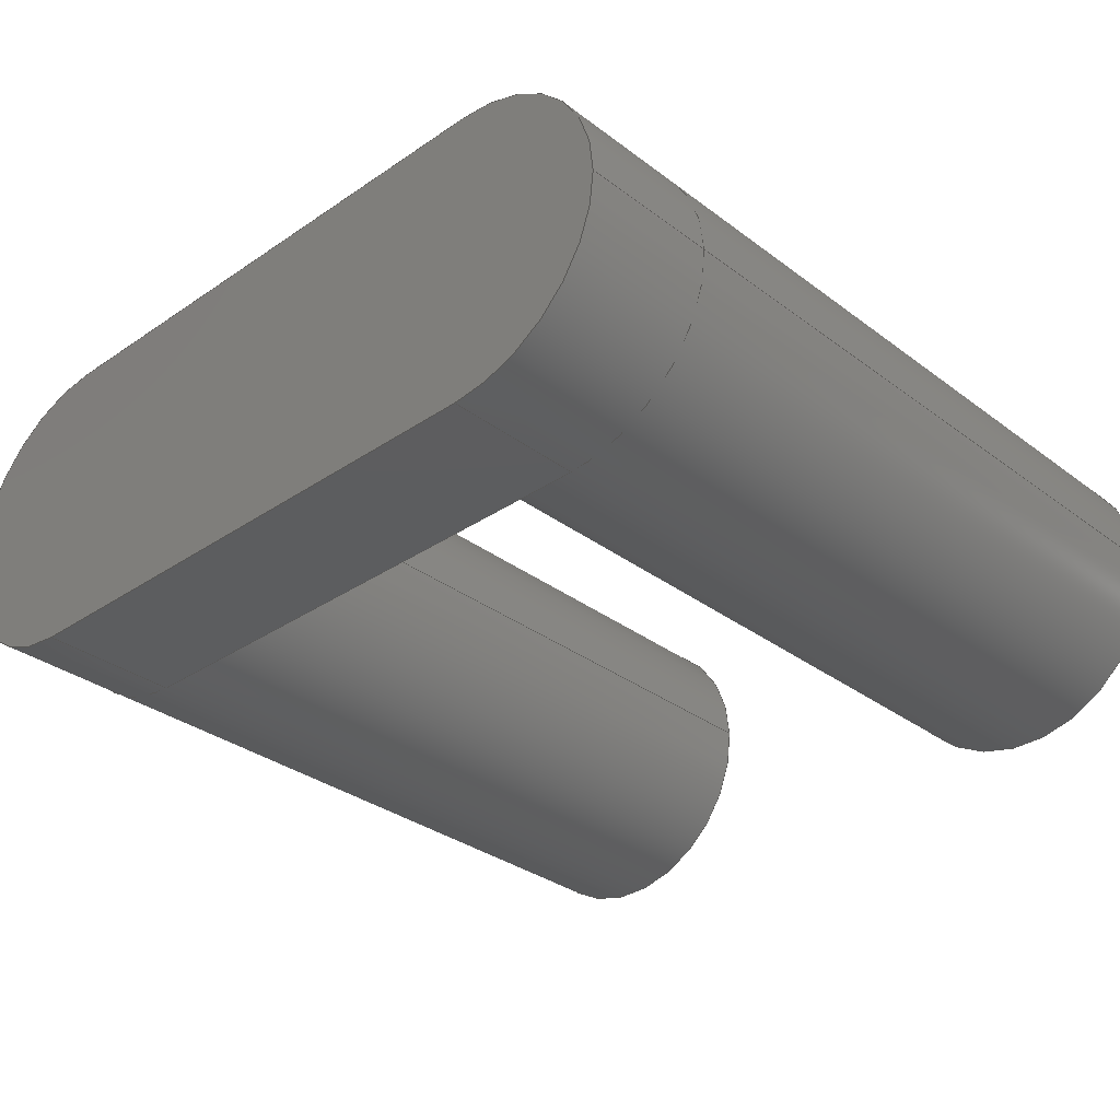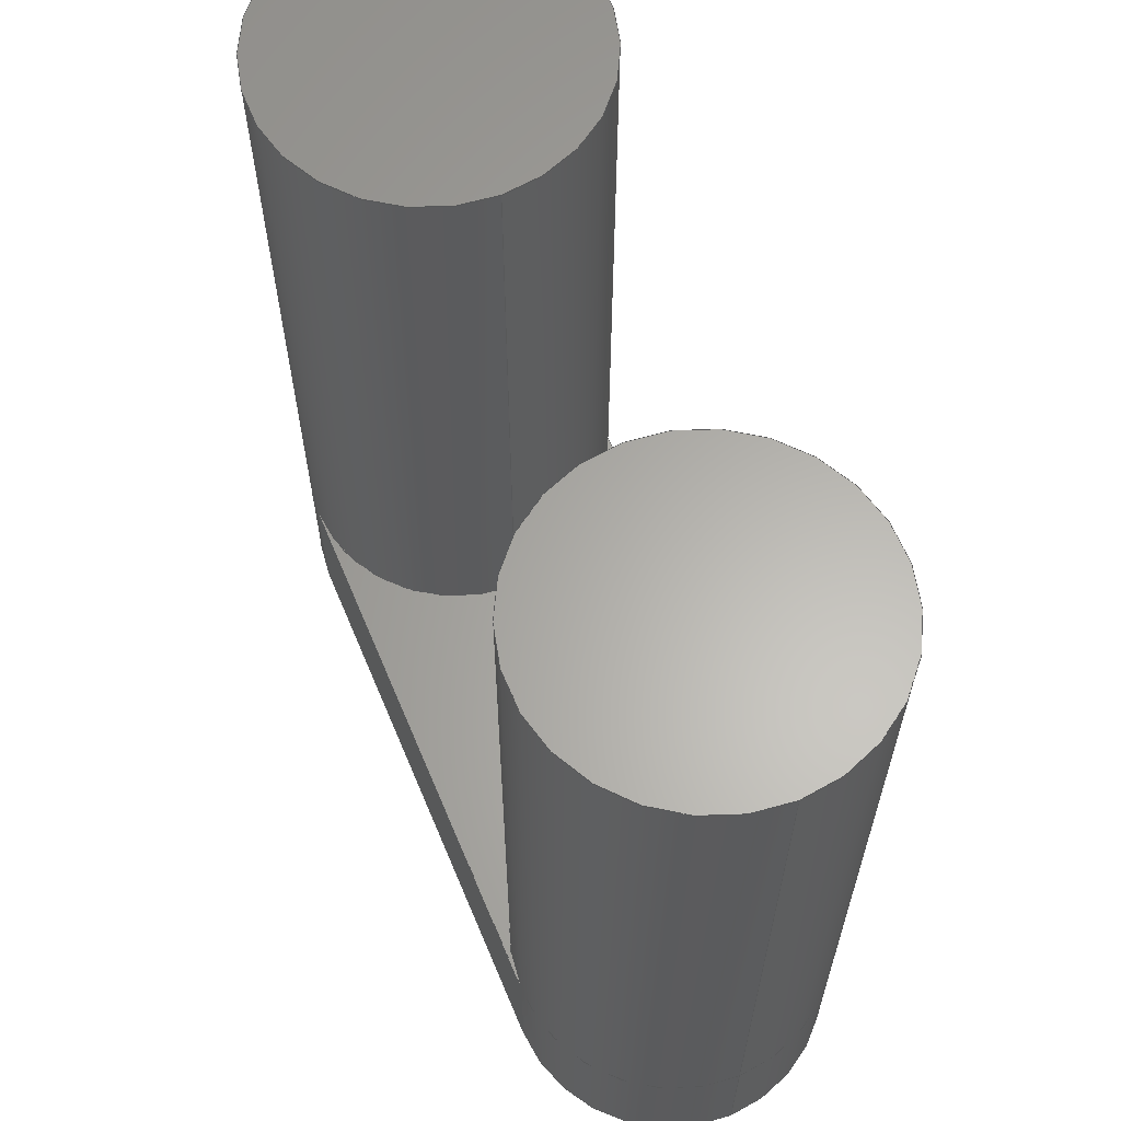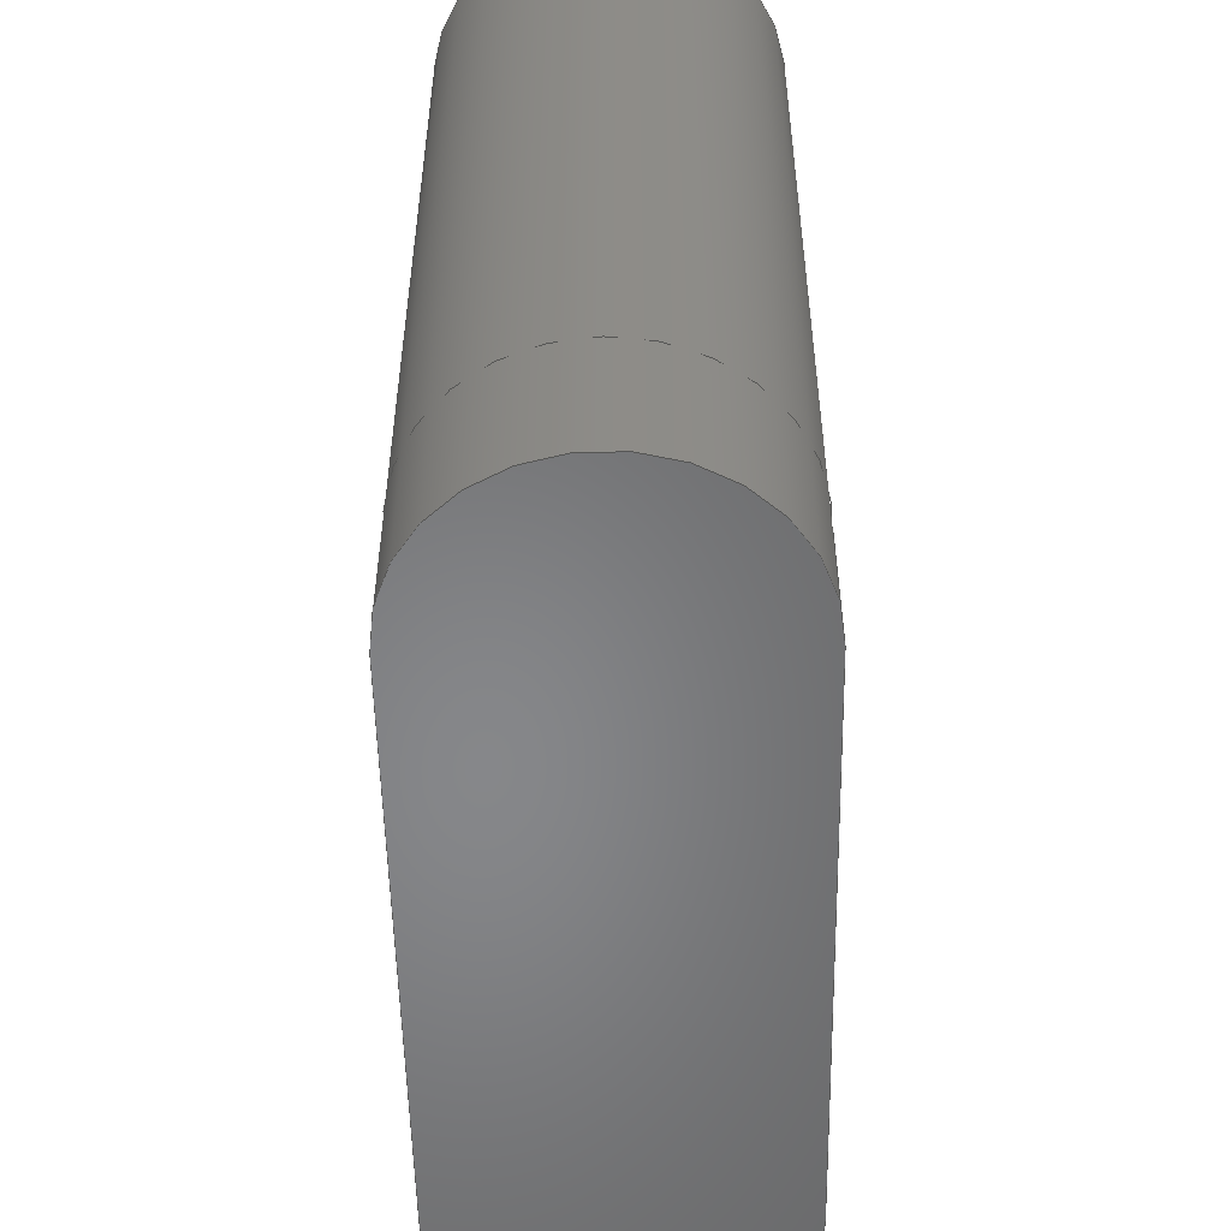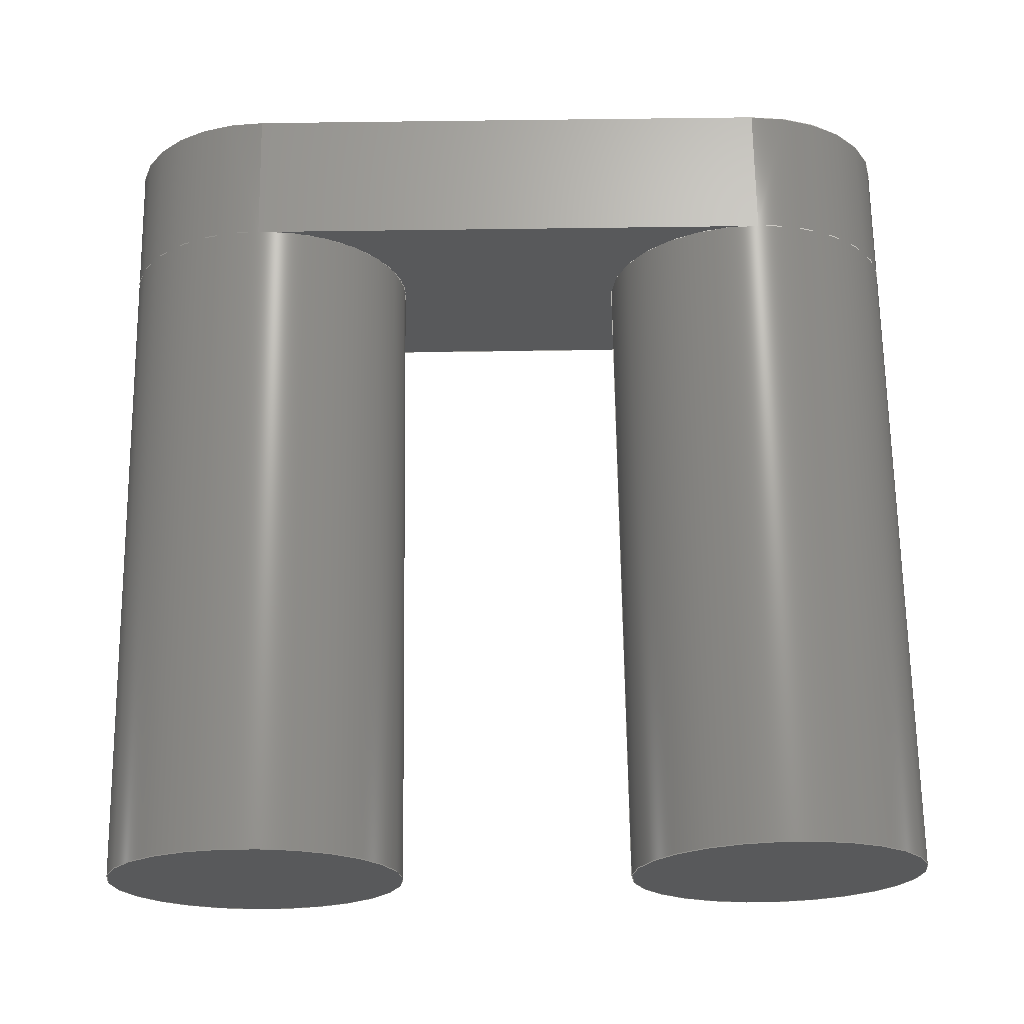
<metadata>
{"format":"step","ext":"step","renderer":"f3d","projection":"perspective","resolution":1024,"background":"white","views":[{"elev":-32.0,"azim":43.6,"up":"+Z"},{"elev":63.1,"azim":67.3,"up":"+Y"},{"elev":-53.7,"azim":-88.9,"up":"+Y"},{"elev":68.6,"azim":179.2,"up":"+Z"}]}
</metadata>
<code>
ISO-10303-21;
DATA;
#1=MECHANICAL_DESIGN_GEOMETRIC_PRESENTATION_REPRESENTATION('',(#11),#279);
#2=GEOMETRICALLY_BOUNDED_WIREFRAME_SHAPE_REPRESENTATION('',(#3),#278);
#3=GEOMETRIC_CURVE_SET('Sketch1',(#7,#8,#9,#10,#23,#24));
#4=SHAPE_REPRESENTATION_RELATIONSHIP('SRR','None',#286,#6);
#5=SHAPE_REPRESENTATION_RELATIONSHIP('SRR','None',#286,#2);
#6=ADVANCED_BREP_SHAPE_REPRESENTATION('',(#12),#278);
#7=POLYLINE('',(#266,#267));
#8=POLYLINE('',(#268,#269));
#9=POLYLINE('',(#270,#271));
#10=POLYLINE('',(#272,#273));
#11=STYLED_ITEM('',(#295),#12);
#12=MANIFOLD_SOLID_BREP('Solid1',#141);
#13=CYLINDRICAL_SURFACE('',#171,2.25);
#14=CYLINDRICAL_SURFACE('',#174,2.25);
#15=CIRCLE('',#164,2.25);
#16=CIRCLE('',#165,2.25);
#17=CIRCLE('',#166,2.25);
#18=CIRCLE('',#168,2.25);
#19=CIRCLE('',#169,2.25);
#20=CIRCLE('',#170,2.25);
#21=CIRCLE('',#172,2.25);
#22=CIRCLE('',#175,2.25);
#23=CIRCLE('',#177,2.25);
#24=CIRCLE('',#178,2.25);
#25=FACE_OUTER_BOUND('',#33,.T.);
#26=FACE_OUTER_BOUND('',#34,.T.);
#27=FACE_OUTER_BOUND('',#35,.T.);
#28=FACE_OUTER_BOUND('',#36,.T.);
#29=FACE_OUTER_BOUND('',#37,.T.);
#30=FACE_OUTER_BOUND('',#38,.T.);
#31=FACE_OUTER_BOUND('',#39,.T.);
#32=FACE_OUTER_BOUND('',#40,.T.);
#33=EDGE_LOOP('',(#91,#92,#93,#94));
#34=EDGE_LOOP('',(#95,#96,#97,#98));
#35=EDGE_LOOP('',(#99,#100,#101,#102,#103));
#36=EDGE_LOOP('',(#104,#105,#106,#107,#108));
#37=EDGE_LOOP('',(#109,#110,#111,#112,#113,#114,#115,#116));
#38=EDGE_LOOP('',(#117));
#39=EDGE_LOOP('',(#118,#119,#120,#121,#122,#123,#124,#125));
#40=EDGE_LOOP('',(#126));
#41=LINE('',#231,#51);
#42=LINE('',#233,#52);
#43=LINE('',#235,#53);
#44=LINE('',#236,#54);
#45=LINE('',#240,#55);
#46=LINE('',#242,#56);
#47=LINE('',#244,#57);
#48=LINE('',#245,#58);
#49=LINE('',#259,#59);
#50=LINE('',#264,#60);
#51=VECTOR('',#183,10);
#52=VECTOR('',#184,10);
#53=VECTOR('',#185,10);
#54=VECTOR('',#186,10);
#55=VECTOR('',#189,10);
#56=VECTOR('',#190,10);
#57=VECTOR('',#191,10);
#58=VECTOR('',#192,10);
#59=VECTOR('',#213,2.25);
#60=VECTOR('',#220,2.25);
#61=VERTEX_POINT('',#229);
#62=VERTEX_POINT('',#230);
#63=VERTEX_POINT('',#232);
#64=VERTEX_POINT('',#234);
#65=VERTEX_POINT('',#238);
#66=VERTEX_POINT('',#239);
#67=VERTEX_POINT('',#241);
#68=VERTEX_POINT('',#243);
#69=VERTEX_POINT('',#248);
#70=VERTEX_POINT('',#252);
#71=VERTEX_POINT('',#257);
#72=VERTEX_POINT('',#262);
#73=EDGE_CURVE('',#61,#62,#41,.T.);
#74=EDGE_CURVE('',#61,#63,#42,.T.);
#75=EDGE_CURVE('',#64,#63,#43,.T.);
#76=EDGE_CURVE('',#62,#64,#44,.T.);
#77=EDGE_CURVE('',#65,#66,#45,.T.);
#78=EDGE_CURVE('',#65,#67,#46,.T.);
#79=EDGE_CURVE('',#68,#67,#47,.T.);
#80=EDGE_CURVE('',#66,#68,#48,.T.);
#81=EDGE_CURVE('',#61,#66,#15,.T.);
#82=EDGE_CURVE('',#69,#62,#16,.T.);
#83=EDGE_CURVE('',#65,#69,#17,.T.);
#84=EDGE_CURVE('',#63,#70,#18,.T.);
#85=EDGE_CURVE('',#70,#68,#19,.T.);
#86=EDGE_CURVE('',#67,#64,#20,.T.);
#87=EDGE_CURVE('',#71,#71,#21,.T.);
#88=EDGE_CURVE('',#71,#69,#49,.T.);
#89=EDGE_CURVE('',#72,#72,#22,.T.);
#90=EDGE_CURVE('',#72,#70,#50,.T.);
#91=ORIENTED_EDGE('',*,*,#73,.F.);
#92=ORIENTED_EDGE('',*,*,#74,.T.);
#93=ORIENTED_EDGE('',*,*,#75,.F.);
#94=ORIENTED_EDGE('',*,*,#76,.F.);
#95=ORIENTED_EDGE('',*,*,#77,.F.);
#96=ORIENTED_EDGE('',*,*,#78,.T.);
#97=ORIENTED_EDGE('',*,*,#79,.F.);
#98=ORIENTED_EDGE('',*,*,#80,.F.);
#99=ORIENTED_EDGE('',*,*,#81,.F.);
#100=ORIENTED_EDGE('',*,*,#73,.T.);
#101=ORIENTED_EDGE('',*,*,#82,.F.);
#102=ORIENTED_EDGE('',*,*,#83,.F.);
#103=ORIENTED_EDGE('',*,*,#77,.T.);
#104=ORIENTED_EDGE('',*,*,#84,.T.);
#105=ORIENTED_EDGE('',*,*,#85,.T.);
#106=ORIENTED_EDGE('',*,*,#79,.T.);
#107=ORIENTED_EDGE('',*,*,#86,.T.);
#108=ORIENTED_EDGE('',*,*,#75,.T.);
#109=ORIENTED_EDGE('',*,*,#87,.F.);
#110=ORIENTED_EDGE('',*,*,#88,.T.);
#111=ORIENTED_EDGE('',*,*,#82,.T.);
#112=ORIENTED_EDGE('',*,*,#76,.T.);
#113=ORIENTED_EDGE('',*,*,#86,.F.);
#114=ORIENTED_EDGE('',*,*,#78,.F.);
#115=ORIENTED_EDGE('',*,*,#83,.T.);
#116=ORIENTED_EDGE('',*,*,#88,.F.);
#117=ORIENTED_EDGE('',*,*,#87,.T.);
#118=ORIENTED_EDGE('',*,*,#89,.F.);
#119=ORIENTED_EDGE('',*,*,#90,.T.);
#120=ORIENTED_EDGE('',*,*,#84,.F.);
#121=ORIENTED_EDGE('',*,*,#74,.F.);
#122=ORIENTED_EDGE('',*,*,#81,.T.);
#123=ORIENTED_EDGE('',*,*,#80,.T.);
#124=ORIENTED_EDGE('',*,*,#85,.F.);
#125=ORIENTED_EDGE('',*,*,#90,.F.);
#126=ORIENTED_EDGE('',*,*,#89,.T.);
#127=PLANE('',#161);
#128=PLANE('',#162);
#129=PLANE('',#163);
#130=PLANE('',#167);
#131=PLANE('',#173);
#132=PLANE('',#176);
#133=ADVANCED_FACE('',(#25),#127,.T.);
#134=ADVANCED_FACE('',(#26),#128,.T.);
#135=ADVANCED_FACE('',(#27),#129,.T.);
#136=ADVANCED_FACE('',(#28),#130,.F.);
#137=ADVANCED_FACE('',(#29),#13,.T.);
#138=ADVANCED_FACE('',(#30),#131,.T.);
#139=ADVANCED_FACE('',(#31),#14,.T.);
#140=ADVANCED_FACE('',(#32),#132,.T.);
#141=CLOSED_SHELL('',(#133,#134,#135,#136,#137,#138,#139,#140));
#142=DERIVED_UNIT_ELEMENT(#144,1);
#143=DERIVED_UNIT_ELEMENT(#281,3);
#144=(
MASS_UNIT()
NAMED_UNIT(*)
SI_UNIT($,.GRAM.)
);
#145=DERIVED_UNIT((#142,#143));
#146=MEASURE_REPRESENTATION_ITEM('density measure',
POSITIVE_RATIO_MEASURE(1),#145);
#147=PROPERTY_DEFINITION_REPRESENTATION(#152,#149);
#148=PROPERTY_DEFINITION_REPRESENTATION(#153,#150);
#149=REPRESENTATION('material name',(#151),#278);
#150=REPRESENTATION('density',(#146),#278);
#151=DESCRIPTIVE_REPRESENTATION_ITEM('Generic','Generic');
#152=PROPERTY_DEFINITION('material property','material name',#288);
#153=PROPERTY_DEFINITION('material property','density of part',#288);
#154=DATE_TIME_ROLE('creation_date');
#155=APPLIED_DATE_AND_TIME_ASSIGNMENT(#156,#154,(#288));
#156=DATE_AND_TIME(#157,#158);
#157=CALENDAR_DATE(2021,30,11);
#158=LOCAL_TIME(0,0,0,#159);
#159=COORDINATED_UNIVERSAL_TIME_OFFSET(0,0,.BEHIND.);
#160=AXIS2_PLACEMENT_3D('placement',#227,#179,#180);
#161=AXIS2_PLACEMENT_3D('',#228,#181,#182);
#162=AXIS2_PLACEMENT_3D('',#237,#187,#188);
#163=AXIS2_PLACEMENT_3D('',#246,#193,#194);
#164=AXIS2_PLACEMENT_3D('',#247,#195,#196);
#165=AXIS2_PLACEMENT_3D('',#249,#197,#198);
#166=AXIS2_PLACEMENT_3D('',#250,#199,#200);
#167=AXIS2_PLACEMENT_3D('',#251,#201,#202);
#168=AXIS2_PLACEMENT_3D('',#253,#203,#204);
#169=AXIS2_PLACEMENT_3D('',#254,#205,#206);
#170=AXIS2_PLACEMENT_3D('',#255,#207,#208);
#171=AXIS2_PLACEMENT_3D('',#256,#209,#210);
#172=AXIS2_PLACEMENT_3D('',#258,#211,#212);
#173=AXIS2_PLACEMENT_3D('',#260,#214,#215);
#174=AXIS2_PLACEMENT_3D('',#261,#216,#217);
#175=AXIS2_PLACEMENT_3D('',#263,#218,#219);
#176=AXIS2_PLACEMENT_3D('',#265,#221,#222);
#177=AXIS2_PLACEMENT_3D('',#274,#223,#224);
#178=AXIS2_PLACEMENT_3D('',#275,#225,#226);
#179=DIRECTION('axis',(0,0,1));
#180=DIRECTION('refdir',(1,0,0));
#181=DIRECTION('center_axis',(0,0,-1));
#182=DIRECTION('ref_axis',(1,0,0));
#183=DIRECTION('',(-1,0,0));
#184=DIRECTION('',(0,-1,0));
#185=DIRECTION('',(1,0,0));
#186=DIRECTION('',(0,-1,0));
#187=DIRECTION('center_axis',(0,0,1));
#188=DIRECTION('ref_axis',(-1,0,0));
#189=DIRECTION('',(1,0,0));
#190=DIRECTION('',(0,-1,0));
#191=DIRECTION('',(-1,0,0));
#192=DIRECTION('',(0,-1,0));
#193=DIRECTION('center_axis',(0,1,0));
#194=DIRECTION('ref_axis',(0,0,1));
#195=DIRECTION('center_axis',(0,1,0));
#196=DIRECTION('ref_axis',(-1,0,0));
#197=DIRECTION('center_axis',(0,1,0));
#198=DIRECTION('ref_axis',(-1,0,0));
#199=DIRECTION('center_axis',(0,1,0));
#200=DIRECTION('ref_axis',(-1,0,0));
#201=DIRECTION('center_axis',(0,1,0));
#202=DIRECTION('ref_axis',(0,0,1));
#203=DIRECTION('center_axis',(0,-1,0));
#204=DIRECTION('ref_axis',(-1,0,0));
#205=DIRECTION('center_axis',(0,-1,0));
#206=DIRECTION('ref_axis',(-1,0,0));
#207=DIRECTION('center_axis',(0,-1,0));
#208=DIRECTION('ref_axis',(-1,0,0));
#209=DIRECTION('center_axis',(0,1,0));
#210=DIRECTION('ref_axis',(-1,0,0));
#211=DIRECTION('center_axis',(0,1,0));
#212=DIRECTION('ref_axis',(-1,0,0));
#213=DIRECTION('',(0,-1,0));
#214=DIRECTION('center_axis',(0,1,0));
#215=DIRECTION('ref_axis',(0,0,1));
#216=DIRECTION('center_axis',(0,1,0));
#217=DIRECTION('ref_axis',(-1,0,0));
#218=DIRECTION('center_axis',(0,1,0));
#219=DIRECTION('ref_axis',(-1,0,0));
#220=DIRECTION('',(0,-1,0));
#221=DIRECTION('center_axis',(0,1,0));
#222=DIRECTION('ref_axis',(0,0,1));
#223=DIRECTION('center_axis',(0,1,0));
#224=DIRECTION('ref_axis',(-1,0,0));
#225=DIRECTION('center_axis',(0,1,0));
#226=DIRECTION('ref_axis',(-1,0,0));
#227=CARTESIAN_POINT('',(0,0,0));
#228=CARTESIAN_POINT('Origin',(-7.266,0,12.28));
#229=CARTESIAN_POINT('',(0.7344,0,12.28));
#230=CARTESIAN_POINT('',(-7.266,0,12.28));
#231=CARTESIAN_POINT('',(0.7344,0,12.28));
#232=CARTESIAN_POINT('',(0.7344,-2,12.28));
#233=CARTESIAN_POINT('',(0.7344,0,12.28));
#234=CARTESIAN_POINT('',(-7.266,-2,12.28));
#235=CARTESIAN_POINT('',(0.7344,-2,12.28));
#236=CARTESIAN_POINT('',(-7.266,0,12.28));
#237=CARTESIAN_POINT('Origin',(0.7344,0,16.78));
#238=CARTESIAN_POINT('',(-7.266,0,16.78));
#239=CARTESIAN_POINT('',(0.7344,0,16.78));
#240=CARTESIAN_POINT('',(-7.266,0,16.78));
#241=CARTESIAN_POINT('',(-7.266,-2,16.78));
#242=CARTESIAN_POINT('',(-7.266,0,16.78));
#243=CARTESIAN_POINT('',(0.7344,-2,16.78));
#244=CARTESIAN_POINT('',(-7.266,-2,16.78));
#245=CARTESIAN_POINT('',(0.7344,0,16.78));
#246=CARTESIAN_POINT('Origin',(-3.266,0,14.53));
#247=CARTESIAN_POINT('Origin',(0.7344,0,14.53));
#248=CARTESIAN_POINT('',(-5.016,0,14.53));
#249=CARTESIAN_POINT('Origin',(-7.266,0,14.53));
#250=CARTESIAN_POINT('Origin',(-7.266,0,14.53));
#251=CARTESIAN_POINT('Origin',(-3.266,-2,14.53));
#252=CARTESIAN_POINT('',(2.984,-2,14.53));
#253=CARTESIAN_POINT('Origin',(0.7344,-2,14.53));
#254=CARTESIAN_POINT('Origin',(0.7344,-2,14.53));
#255=CARTESIAN_POINT('Origin',(-7.266,-2,14.53));
#256=CARTESIAN_POINT('Origin',(-7.266,0,14.53));
#257=CARTESIAN_POINT('',(-5.016,10,14.53));
#258=CARTESIAN_POINT('Origin',(-7.266,10,14.53));
#259=CARTESIAN_POINT('',(-5.016,0,14.53));
#260=CARTESIAN_POINT('Origin',(-7.266,10,14.53));
#261=CARTESIAN_POINT('Origin',(0.7344,0,14.53));
#262=CARTESIAN_POINT('',(2.984,10,14.53));
#263=CARTESIAN_POINT('Origin',(0.7344,10,14.53));
#264=CARTESIAN_POINT('',(2.984,0,14.53));
#265=CARTESIAN_POINT('Origin',(0.7344,10,14.53));
#266=CARTESIAN_POINT('polyline point',(-7.266,0,16.78));
#267=CARTESIAN_POINT('polyline point',(0.7344,0,16.78));
#268=CARTESIAN_POINT('polyline point',(0.7344,0,16.78));
#269=CARTESIAN_POINT('polyline point',(0.7344,0,12.28));
#270=CARTESIAN_POINT('polyline point',(0.7344,0,12.28));
#271=CARTESIAN_POINT('polyline point',(-7.266,0,12.28));
#272=CARTESIAN_POINT('polyline point',(-7.266,0,12.28));
#273=CARTESIAN_POINT('polyline point',(-7.266,0,16.78));
#274=CARTESIAN_POINT('Origin',(0.7344,0,14.53));
#275=CARTESIAN_POINT('Origin',(-7.266,0,14.53));
#276=UNCERTAINTY_MEASURE_WITH_UNIT(LENGTH_MEASURE(0.01),#280,
'DISTANCE_ACCURACY_VALUE',
'Maximum model space distance between geometric entities at asserted c
onnectivities');
#277=UNCERTAINTY_MEASURE_WITH_UNIT(LENGTH_MEASURE(0.01),#280,
'DISTANCE_ACCURACY_VALUE',
'Maximum model space distance between geometric entities at asserted c
onnectivities');
#278=(
GEOMETRIC_REPRESENTATION_CONTEXT(3)
GLOBAL_UNCERTAINTY_ASSIGNED_CONTEXT((#276))
GLOBAL_UNIT_ASSIGNED_CONTEXT((#280,#282,#283))
REPRESENTATION_CONTEXT('','3D')
);
#279=(
GEOMETRIC_REPRESENTATION_CONTEXT(3)
GLOBAL_UNCERTAINTY_ASSIGNED_CONTEXT((#277))
GLOBAL_UNIT_ASSIGNED_CONTEXT((#280,#282,#283))
REPRESENTATION_CONTEXT('','3D')
);
#280=(
LENGTH_UNIT()
NAMED_UNIT(*)
SI_UNIT(.MILLI.,.METRE.)
);
#281=(
LENGTH_UNIT()
NAMED_UNIT(*)
SI_UNIT(.CENTI.,.METRE.)
);
#282=(
NAMED_UNIT(*)
PLANE_ANGLE_UNIT()
SI_UNIT($,.RADIAN.)
);
#283=(
NAMED_UNIT(*)
SI_UNIT($,.STERADIAN.)
SOLID_ANGLE_UNIT()
);
#284=SHAPE_DEFINITION_REPRESENTATION(#285,#286);
#285=PRODUCT_DEFINITION_SHAPE('',$,#288);
#286=SHAPE_REPRESENTATION('',(#160),#278);
#287=PRODUCT_DEFINITION_CONTEXT('part definition',#292,'design');
#288=PRODUCT_DEFINITION('mini-bracket','mini-bracket',#289,#287);
#289=PRODUCT_DEFINITION_FORMATION('',$,#294);
#290=PRODUCT_RELATED_PRODUCT_CATEGORY('mini-bracket','mini-bracket',(#294));
#291=APPLICATION_PROTOCOL_DEFINITION('international standard',
'automotive_design',2009,#292);
#292=APPLICATION_CONTEXT(
'Core Data for Automotive Mechanical Design Process');
#293=PRODUCT_CONTEXT('part definition',#292,'mechanical');
#294=PRODUCT('mini-bracket','mini-bracket',$,(#293));
#295=PRESENTATION_STYLE_ASSIGNMENT((#296));
#296=SURFACE_STYLE_USAGE(.BOTH.,#299);
#297=SURFACE_STYLE_RENDERING_WITH_PROPERTIES($,#303,(#298));
#298=SURFACE_STYLE_TRANSPARENT(0);
#299=SURFACE_SIDE_STYLE('',(#300,#297));
#300=SURFACE_STYLE_FILL_AREA(#301);
#301=FILL_AREA_STYLE('',(#302));
#302=FILL_AREA_STYLE_COLOUR('',#303);
#303=COLOUR_RGB('',0.749,0.749,0.749);
ENDSEC;
END-ISO-10303-21;

</code>
